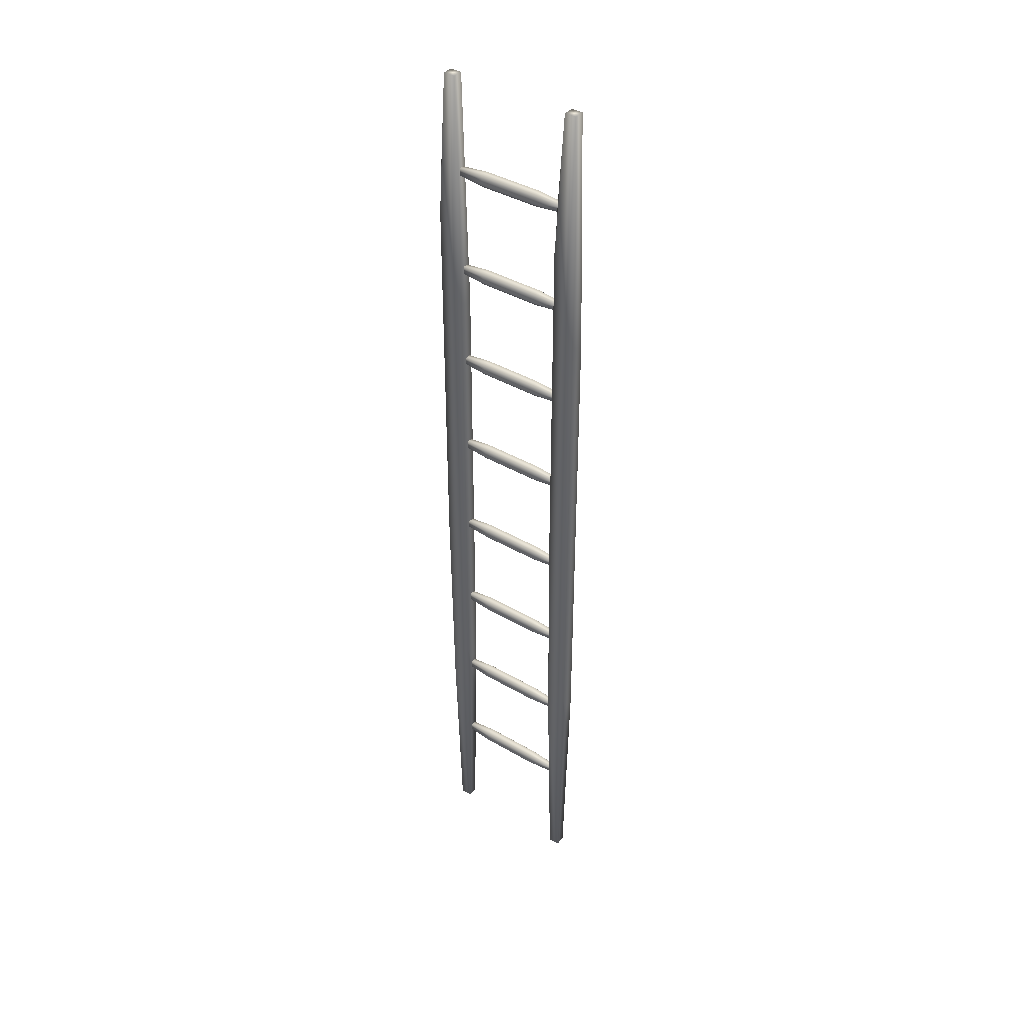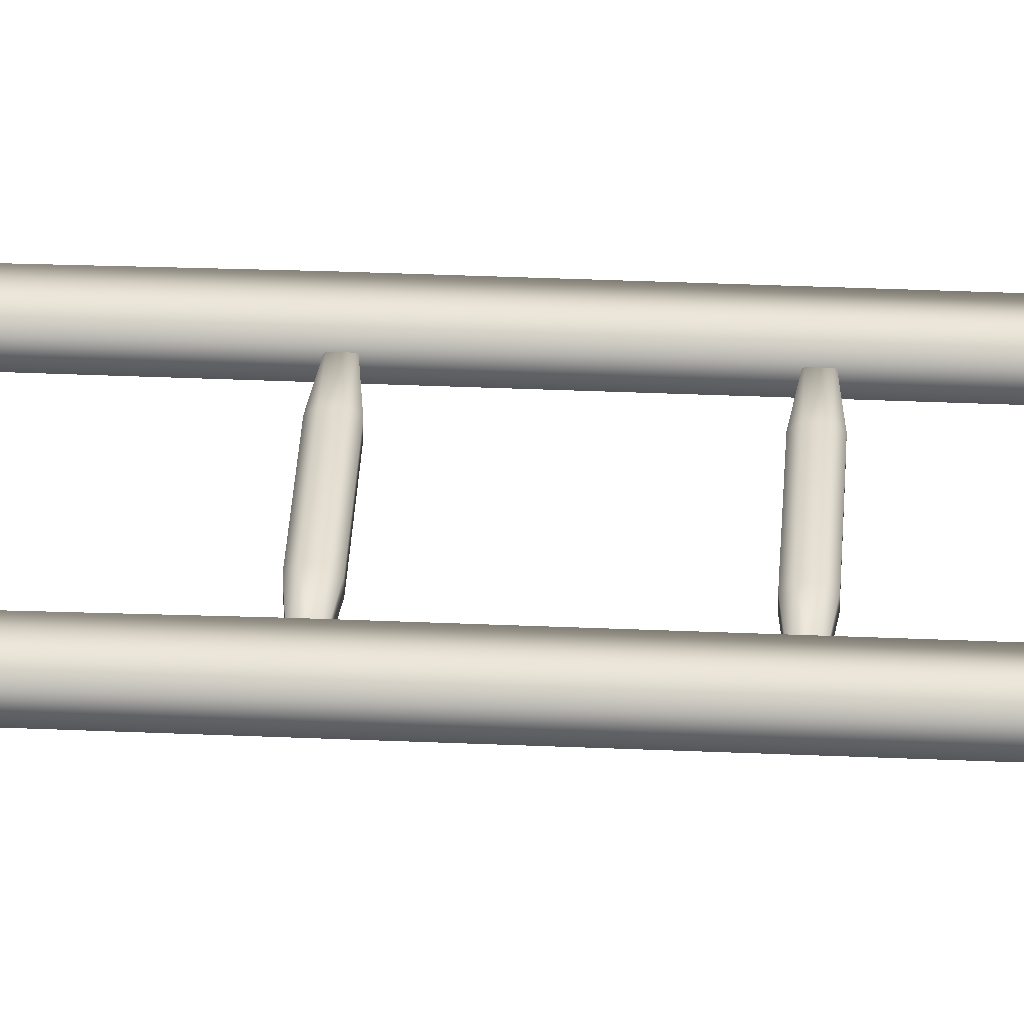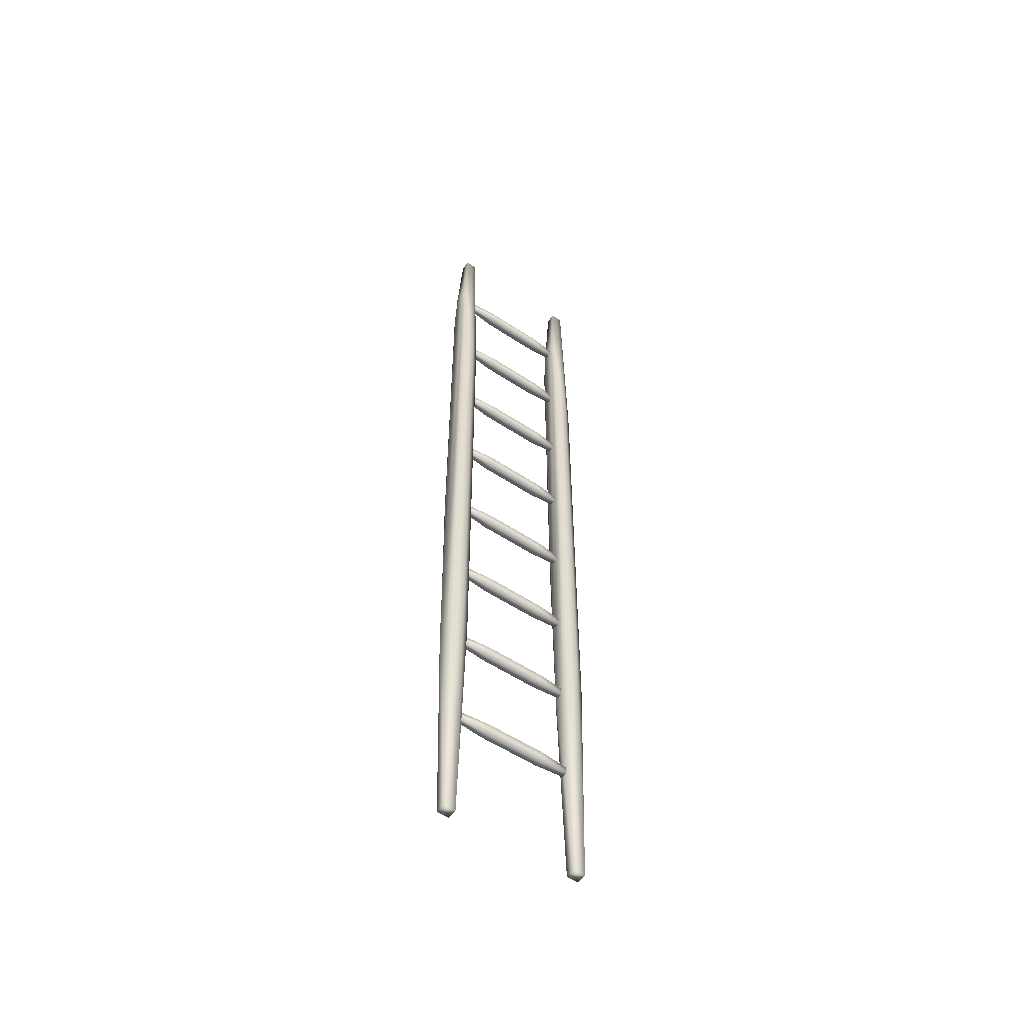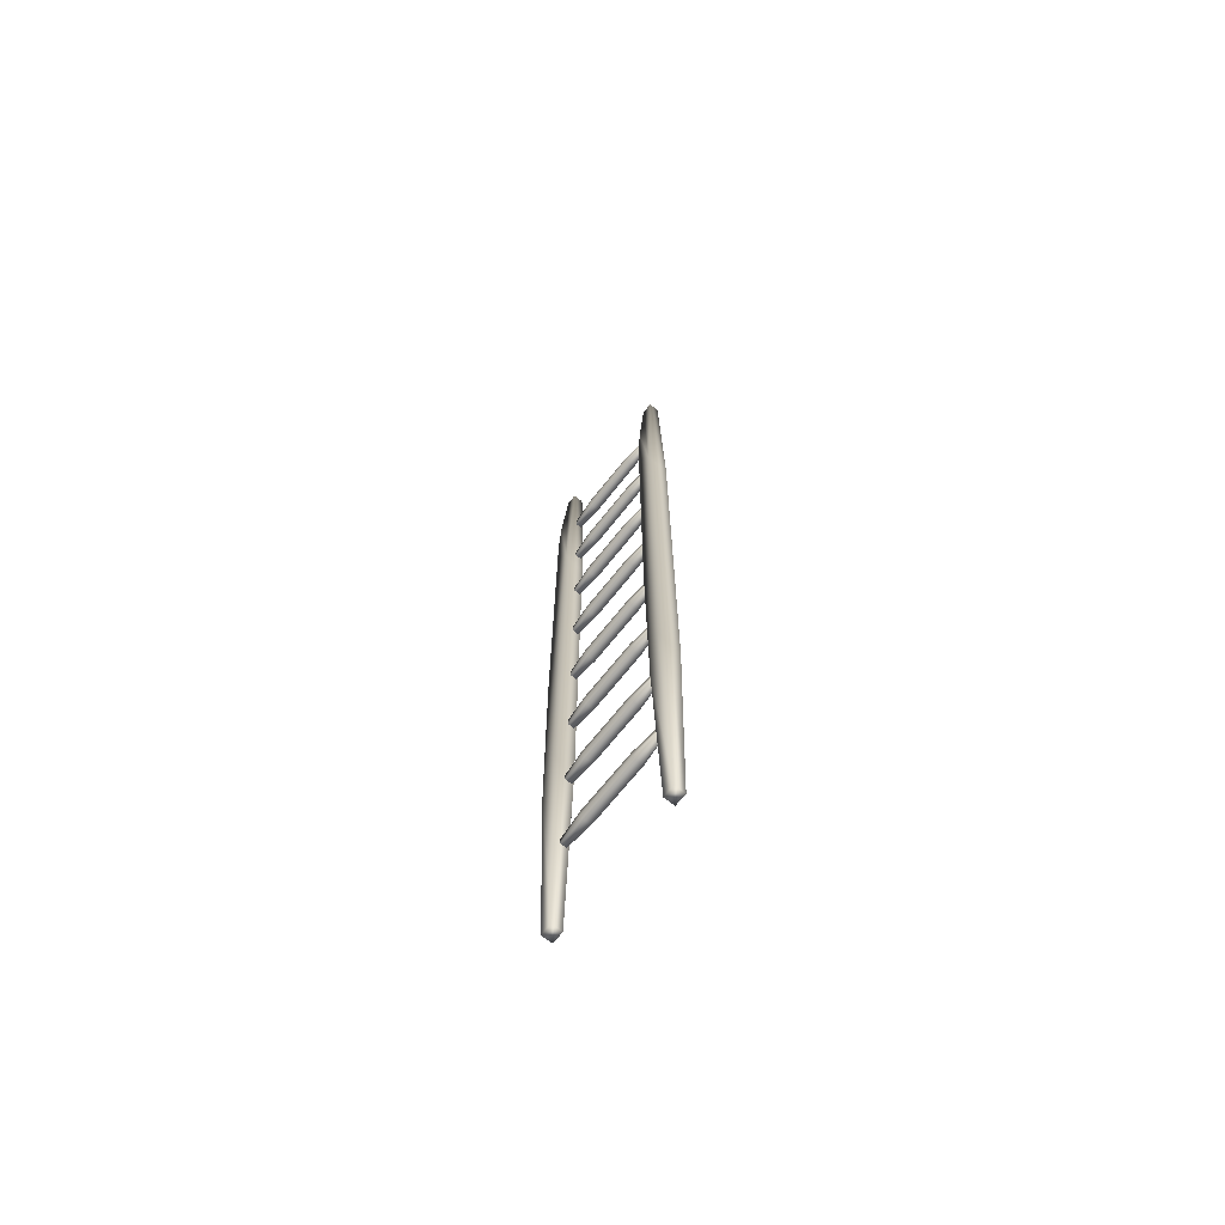
<metadata>
{"format":"obj","ext":"obj","renderer":"f3d","projection":"perspective","resolution":1024,"background":"white","views":[{"elev":39.8,"azim":-143.9,"up":"+Z"},{"elev":36.0,"azim":-86.8,"up":"+Y"},{"elev":-54.9,"azim":144.9,"up":"+Z"},{"elev":-69.4,"azim":-128.5,"up":"+Z"}]}
</metadata>
<code>
o Cube1_sep2
v 1.134 0.2477 1.19
v 1.134 0.2477 1.063
v 1.134 0.14 1.063
v 1.134 0.14 1.19
v -1.132 0.2477 1.063
v -1.132 0.2477 1.19
v -1.132 0.14 1.19
v -1.132 0.14 1.063
v 0.5674 0.3016 1.063
v 0.5674 0.3016 1.19
v -0.5656 0.3016 1.19
v -0.5656 0.3016 1.063
v 0.5674 0.2477 1.254
v 0.5674 0.14 1.254
v -0.5656 0.14 1.254
v -0.5656 0.2477 1.254
v 0.5674 0.08617 1.19
v 0.5674 0.08617 1.063
v -0.5656 0.08617 1.063
v -0.5656 0.08617 1.19
v 0.5674 0.14 0.9993
v 0.5674 0.2477 0.9993
v -0.5656 0.2477 0.9993
v -0.5656 0.14 0.9993
v 1.134 0.2477 3.197
v 1.134 0.2477 3.069
v 1.134 0.14 3.069
v 1.134 0.14 3.197
v -1.132 0.2477 3.069
v -1.132 0.2477 3.197
v -1.132 0.14 3.197
v -1.132 0.14 3.069
v 0.5674 0.3016 3.069
v 0.5674 0.3016 3.197
v -0.5656 0.3016 3.197
v -0.5656 0.3016 3.069
v 0.5674 0.2477 3.26
v 0.5674 0.14 3.26
v -0.5656 0.14 3.26
v -0.5656 0.2477 3.26
v 0.5674 0.08617 3.197
v 0.5674 0.08617 3.069
v -0.5656 0.08617 3.069
v -0.5656 0.08617 3.197
v 0.5674 0.14 3.006
v 0.5674 0.2477 3.006
v -0.5656 0.2477 3.006
v -0.5656 0.14 3.006
v 1.134 0.2477 5.203
v 1.134 0.2477 5.076
v 1.134 0.14 5.076
v 1.134 0.14 5.203
v -1.132 0.2477 5.076
v -1.132 0.2477 5.203
v -1.132 0.14 5.203
v -1.132 0.14 5.076
v 0.5674 0.3016 5.076
v 0.5674 0.3016 5.203
v -0.5656 0.3016 5.203
v -0.5656 0.3016 5.076
v 0.5674 0.2477 5.267
v 0.5674 0.14 5.267
v -0.5656 0.14 5.267
v -0.5656 0.2477 5.267
v 0.5674 0.08617 5.203
v 0.5674 0.08617 5.076
v -0.5656 0.08617 5.076
v -0.5656 0.08617 5.203
v 0.5674 0.14 5.012
v 0.5674 0.2477 5.012
v -0.5656 0.2477 5.012
v -0.5656 0.14 5.012
v 1.134 0.2477 7.209
v 1.134 0.2477 7.082
v 1.134 0.14 7.082
v 1.134 0.14 7.209
v -1.132 0.2477 7.082
v -1.132 0.2477 7.209
v -1.132 0.14 7.209
v -1.132 0.14 7.082
v 0.5674 0.3016 7.082
v 0.5674 0.3016 7.209
v -0.5656 0.3016 7.209
v -0.5656 0.3016 7.082
v 0.5674 0.2477 7.273
v 0.5674 0.14 7.273
v -0.5656 0.14 7.273
v -0.5656 0.2477 7.273
v 0.5674 0.08617 7.209
v 0.5674 0.08617 7.082
v -0.5656 0.08617 7.082
v -0.5656 0.08617 7.209
v 0.5674 0.14 7.019
v 0.5674 0.2477 7.019
v -0.5656 0.2477 7.019
v -0.5656 0.14 7.019
v 1.174 0.3877 5.069
v 1.174 0.3877 -4.038
v 1.392 0.3877 -5.249
v 1.447 0.3877 -0.9904
v 1.447 0.3877 1.122
v 1.447 0.3877 1.793
v 1.447 0.3877 2.627
v 1.447 0.3877 3.298
v 1.447 0.3877 4.132
v 1.447 0.3877 4.803
v 1.447 0.3877 5.637
v 1.447 0.3877 6.307
v 1.392 0.3877 7.139
v 1.174 0 -4.038
v 1.174 0 5.069
v 1.392 0 7.139
v 1.447 0 6.307
v 1.447 0 5.637
v 1.447 0 4.803
v 1.447 0 4.132
v 1.447 0 3.298
v 1.447 0 2.627
v 1.447 0 1.793
v 1.447 0 1.122
v 1.447 0 -0.9904
v 1.392 0 -5.249
v 1.136 0.09694 8.978
v 1.136 0.2908 8.978
v 1.354 0.2908 8.978
v 1.354 0.09694 8.978
v 1.136 0.2908 -9.237
v 1.136 0.09694 -9.237
v 1.354 0.09694 -9.237
v 1.354 0.2908 -9.237
v 1.027 0.09694 4.424
v 1.027 0.09694 -4.683
v 1.027 0.2908 -4.683
v 1.027 0.2908 4.424
v 1.463 0.09694 -5.131
v 1.463 0.04847 -0.8731
v 1.463 0.04847 1.24
v 1.463 0.04847 1.91
v 1.463 0.04847 2.745
v 1.463 0.04847 3.415
v 1.463 0.04847 4.249
v 1.463 0.04847 4.92
v 1.463 0.04847 5.754
v 1.463 0.04847 6.425
v 1.463 0.09694 7.256
v 1.463 0.2908 7.256
v 1.463 0.3393 6.425
v 1.463 0.3393 5.754
v 1.463 0.3393 4.92
v 1.463 0.3393 4.249
v 1.463 0.3393 3.415
v 1.463 0.3393 2.745
v 1.463 0.3393 1.91
v 1.463 0.3393 1.24
v 1.463 0.3393 -0.8731
v 1.463 0.2908 -5.131
v -1.326 0.3877 5.069
v -1.326 0.3877 -4.038
v -1.108 0.3877 -5.249
v -1.053 0.3877 -0.9904
v -1.053 0.3877 1.122
v -1.053 0.3877 1.793
v -1.053 0.3877 2.627
v -1.053 0.3877 3.298
v -1.053 0.3877 4.132
v -1.053 0.3877 4.803
v -1.053 0.3877 5.637
v -1.053 0.3877 6.307
v -1.108 0.3877 7.139
v -1.326 0 -4.038
v -1.326 0 5.069
v -1.108 0 7.139
v -1.053 0 6.307
v -1.053 0 5.637
v -1.053 0 4.803
v -1.053 0 4.132
v -1.053 0 3.298
v -1.053 0 2.627
v -1.053 0 1.793
v -1.053 0 1.122
v -1.053 0 -0.9904
v -1.108 0 -5.249
v -1.364 0.09694 8.978
v -1.364 0.2908 8.978
v -1.146 0.2908 8.978
v -1.146 0.09694 8.978
v -1.364 0.2908 -9.237
v -1.364 0.09694 -9.237
v -1.146 0.09694 -9.237
v -1.146 0.2908 -9.237
v -1.473 0.09694 4.424
v -1.473 0.09694 -4.683
v -1.473 0.2908 -4.683
v -1.473 0.2908 4.424
v -1.037 0.09694 -5.131
v -1.037 0.04847 -0.8731
v -1.037 0.04847 1.24
v -1.037 0.04847 1.91
v -1.037 0.04847 2.745
v -1.037 0.04847 3.415
v -1.037 0.04847 4.249
v -1.037 0.04847 4.92
v -1.037 0.04847 5.754
v -1.037 0.04847 6.425
v -1.037 0.09694 7.256
v -1.037 0.2908 7.256
v -1.037 0.3393 6.425
v -1.037 0.3393 5.754
v -1.037 0.3393 4.92
v -1.037 0.3393 4.249
v -1.037 0.3393 3.415
v -1.037 0.3393 2.745
v -1.037 0.3393 1.91
v -1.037 0.3393 1.24
v -1.037 0.3393 -0.8731
v -1.037 0.2908 -5.131
v 1.134 0.2477 -6.875
v 1.134 0.2477 -7.002
v 1.134 0.14 -7.002
v 1.134 0.14 -6.875
v -1.132 0.2477 -7.002
v -1.132 0.2477 -6.875
v -1.132 0.14 -6.875
v -1.132 0.14 -7.002
v 0.5674 0.3016 -7.002
v 0.5674 0.3016 -6.875
v -0.5656 0.3016 -6.875
v -0.5656 0.3016 -7.002
v 0.5674 0.2477 -6.812
v 0.5674 0.14 -6.812
v -0.5656 0.14 -6.812
v -0.5656 0.2477 -6.812
v 0.5674 0.08617 -6.875
v 0.5674 0.08617 -7.002
v -0.5656 0.08617 -7.002
v -0.5656 0.08617 -6.875
v 0.5674 0.14 -7.066
v 0.5674 0.2477 -7.066
v -0.5656 0.2477 -7.066
v -0.5656 0.14 -7.066
v 1.134 0.2477 -4.869
v 1.134 0.2477 -4.996
v 1.134 0.14 -4.996
v 1.134 0.14 -4.869
v -1.132 0.2477 -4.996
v -1.132 0.2477 -4.869
v -1.132 0.14 -4.869
v -1.132 0.14 -4.996
v 0.5674 0.3016 -4.996
v 0.5674 0.3016 -4.869
v -0.5656 0.3016 -4.869
v -0.5656 0.3016 -4.996
v 0.5674 0.2477 -4.805
v 0.5674 0.14 -4.805
v -0.5656 0.14 -4.805
v -0.5656 0.2477 -4.805
v 0.5674 0.08617 -4.869
v 0.5674 0.08617 -4.996
v -0.5656 0.08617 -4.996
v -0.5656 0.08617 -4.869
v 0.5674 0.14 -5.06
v 0.5674 0.2477 -5.06
v -0.5656 0.2477 -5.06
v -0.5656 0.14 -5.06
v 1.134 0.2477 -2.862
v 1.134 0.2477 -2.99
v 1.134 0.14 -2.99
v 1.134 0.14 -2.862
v -1.132 0.2477 -2.99
v -1.132 0.2477 -2.862
v -1.132 0.14 -2.862
v -1.132 0.14 -2.99
v 0.5674 0.3016 -2.99
v 0.5674 0.3016 -2.862
v -0.5656 0.3016 -2.862
v -0.5656 0.3016 -2.99
v 0.5674 0.2477 -2.799
v 0.5674 0.14 -2.799
v -0.5656 0.14 -2.799
v -0.5656 0.2477 -2.799
v 0.5674 0.08617 -2.862
v 0.5674 0.08617 -2.99
v -0.5656 0.08617 -2.99
v -0.5656 0.08617 -2.862
v 0.5674 0.14 -3.053
v 0.5674 0.2477 -3.053
v -0.5656 0.2477 -3.053
v -0.5656 0.14 -3.053
v 1.134 0.2477 -0.8559
v 1.134 0.2477 -0.9831
v 1.134 0.14 -0.9831
v 1.134 0.14 -0.8559
v -1.132 0.2477 -0.9831
v -1.132 0.2477 -0.8559
v -1.132 0.14 -0.8559
v -1.132 0.14 -0.9831
v 0.5674 0.3016 -0.9831
v 0.5674 0.3016 -0.8559
v -0.5656 0.3016 -0.8559
v -0.5656 0.3016 -0.9831
v 0.5674 0.2477 -0.7923
v 0.5674 0.14 -0.7923
v -0.5656 0.14 -0.7923
v -0.5656 0.2477 -0.7923
v 0.5674 0.08617 -0.8559
v 0.5674 0.08617 -0.9831
v -0.5656 0.08617 -0.9831
v -0.5656 0.08617 -0.8559
v 0.5674 0.14 -1.047
v 0.5674 0.2477 -1.047
v -0.5656 0.2477 -1.047
v -0.5656 0.14 -1.047
g Cube1_sep2_Cube1_sep2_auv
f 1 4 3 2
f 1 13 14 4
f 2 9 10 1
f 2 22 9
f 3 21 22 2
f 4 17 18 3
f 5 8 7 6
f 5 23 24 8
f 6 11 12 5
f 6 16 11
f 7 15 16 6
f 7 20 15
f 8 19 20 7
f 8 24 19
f 9 12 11 10
f 9 22 23 12
f 10 13 1
f 11 16 13 10
f 12 23 5
f 13 16 15 14
f 14 17 4
f 15 20 17 14
f 17 20 19 18
f 18 21 3
f 19 24 21 18
f 21 24 23 22
f 25 28 27 26
f 25 37 38 28
f 26 33 34 25
f 26 46 33
f 27 45 46 26
f 28 41 42 27
f 29 32 31 30
f 29 47 48 32
f 30 35 36 29
f 30 40 35
f 31 39 40 30
f 31 44 39
f 32 43 44 31
f 32 48 43
f 33 36 35 34
f 33 46 47 36
f 34 37 25
f 35 40 37 34
f 36 47 29
f 37 40 39 38
f 38 41 28
f 39 44 41 38
f 41 44 43 42
f 42 45 27
f 43 48 45 42
f 45 48 47 46
f 49 52 51 50
f 49 61 62 52
f 50 57 58 49
f 50 70 57
f 51 69 70 50
f 52 65 66 51
f 53 56 55 54
f 53 71 72 56
f 54 59 60 53
f 54 64 59
f 55 63 64 54
f 55 68 63
f 56 67 68 55
f 56 72 67
f 57 60 59 58
f 57 70 71 60
f 58 61 49
f 59 64 61 58
f 60 71 53
f 61 64 63 62
f 62 65 52
f 63 68 65 62
f 65 68 67 66
f 66 69 51
f 67 72 69 66
f 69 72 71 70
f 73 76 75 74
f 73 85 86 76
f 74 81 82 73
f 74 94 81
f 75 93 94 74
f 76 89 90 75
f 77 80 79 78
f 77 95 96 80
f 78 83 84 77
f 78 88 83
f 79 87 88 78
f 79 92 87
f 80 91 92 79
f 80 96 91
f 81 84 83 82
f 81 94 95 84
f 82 85 73
f 83 88 85 82
f 84 95 77
f 85 88 87 86
f 86 89 76
f 87 92 89 86
f 89 92 91 90
f 90 93 75
f 91 96 93 90
f 93 96 95 94
f 97 109 108 107 106 105 104 103 102 101 100 99 98
f 97 124 125 109
f 97 134 124
f 98 133 134 97
f 99 130 127 98
f 99 156 130
f 100 155 156 99
f 101 154 155 100
f 102 153 154 101
f 103 152 153 102
f 104 151 152 103
f 105 150 151 104
f 106 149 150 105
f 107 148 149 106
f 108 147 148 107
f 109 146 147 108
f 110 122 121 120 119 118 117 116 115 114 113 112 111
f 110 128 129 122
f 110 132 128
f 111 131 132 110
f 112 126 123 111
f 112 145 126
f 113 144 145 112
f 114 143 144 113
f 115 142 143 114
f 116 141 142 115
f 117 140 141 116
f 118 139 140 117
f 119 138 139 118
f 120 137 138 119
f 121 136 137 120
f 122 135 136 121
f 123 126 125 124
f 123 131 111
f 124 134 131 123
f 125 146 109
f 126 145 146 125
f 127 130 129 128
f 127 133 98
f 128 132 133 127
f 129 135 122
f 130 156 135 129
f 131 134 133 132
f 135 156 155 154 153 152 151 150 149 148 147 146 145 144 143 142 141 140 139 138 137 136
f 157 169 168 167 166 165 164 163 162 161 160 159 158
f 157 184 185 169
f 157 194 184
f 158 193 194 157
f 159 190 187 158
f 159 216 190
f 160 215 216 159
f 161 214 215 160
f 162 213 214 161
f 163 212 213 162
f 164 211 212 163
f 165 210 211 164
f 166 209 210 165
f 167 208 209 166
f 168 207 208 167
f 169 206 207 168
f 170 182 181 180 179 178 177 176 175 174 173 172 171
f 170 188 189 182
f 170 192 188
f 171 191 192 170
f 172 186 183 171
f 172 205 186
f 173 204 205 172
f 174 203 204 173
f 175 202 203 174
f 176 201 202 175
f 177 200 201 176
f 178 199 200 177
f 179 198 199 178
f 180 197 198 179
f 181 196 197 180
f 182 195 196 181
f 183 186 185 184
f 183 191 171
f 184 194 191 183
f 185 206 169
f 186 205 206 185
f 187 190 189 188
f 187 193 158
f 188 192 193 187
f 189 195 182
f 190 216 195 189
f 191 194 193 192
f 195 216 215 214 213 212 211 210 209 208 207 206 205 204 203 202 201 200 199 198 197 196
f 217 220 219 218
f 217 229 230 220
f 218 225 226 217
f 218 238 225
f 219 237 238 218
f 220 233 234 219
f 221 224 223 222
f 221 239 240 224
f 222 227 228 221
f 222 232 227
f 223 231 232 222
f 223 236 231
f 224 235 236 223
f 224 240 235
f 225 228 227 226
f 225 238 239 228
f 226 229 217
f 227 232 229 226
f 228 239 221
f 229 232 231 230
f 230 233 220
f 231 236 233 230
f 233 236 235 234
f 234 237 219
f 235 240 237 234
f 237 240 239 238
f 241 244 243 242
f 241 253 254 244
f 242 249 250 241
f 242 262 249
f 243 261 262 242
f 244 257 258 243
f 245 248 247 246
f 245 263 264 248
f 246 251 252 245
f 246 256 251
f 247 255 256 246
f 247 260 255
f 248 259 260 247
f 248 264 259
f 249 252 251 250
f 249 262 263 252
f 250 253 241
f 251 256 253 250
f 252 263 245
f 253 256 255 254
f 254 257 244
f 255 260 257 254
f 257 260 259 258
f 258 261 243
f 259 264 261 258
f 261 264 263 262
f 265 268 267 266
f 265 277 278 268
f 266 273 274 265
f 266 286 273
f 267 285 286 266
f 268 281 282 267
f 269 272 271 270
f 269 287 288 272
f 270 275 276 269
f 270 280 275
f 271 279 280 270
f 271 284 279
f 272 283 284 271
f 272 288 283
f 273 276 275 274
f 273 286 287 276
f 274 277 265
f 275 280 277 274
f 276 287 269
f 277 280 279 278
f 278 281 268
f 279 284 281 278
f 281 284 283 282
f 282 285 267
f 283 288 285 282
f 285 288 287 286
f 289 292 291 290
f 289 301 302 292
f 290 297 298 289
f 290 310 297
f 291 309 310 290
f 292 305 306 291
f 293 296 295 294
f 293 311 312 296
f 294 299 300 293
f 294 304 299
f 295 303 304 294
f 295 308 303
f 296 307 308 295
f 296 312 307
f 297 300 299 298
f 297 310 311 300
f 298 301 289
f 299 304 301 298
f 300 311 293
f 301 304 303 302
f 302 305 292
f 303 308 305 302
f 305 308 307 306
f 306 309 291
f 307 312 309 306
f 309 312 311 310

</code>
